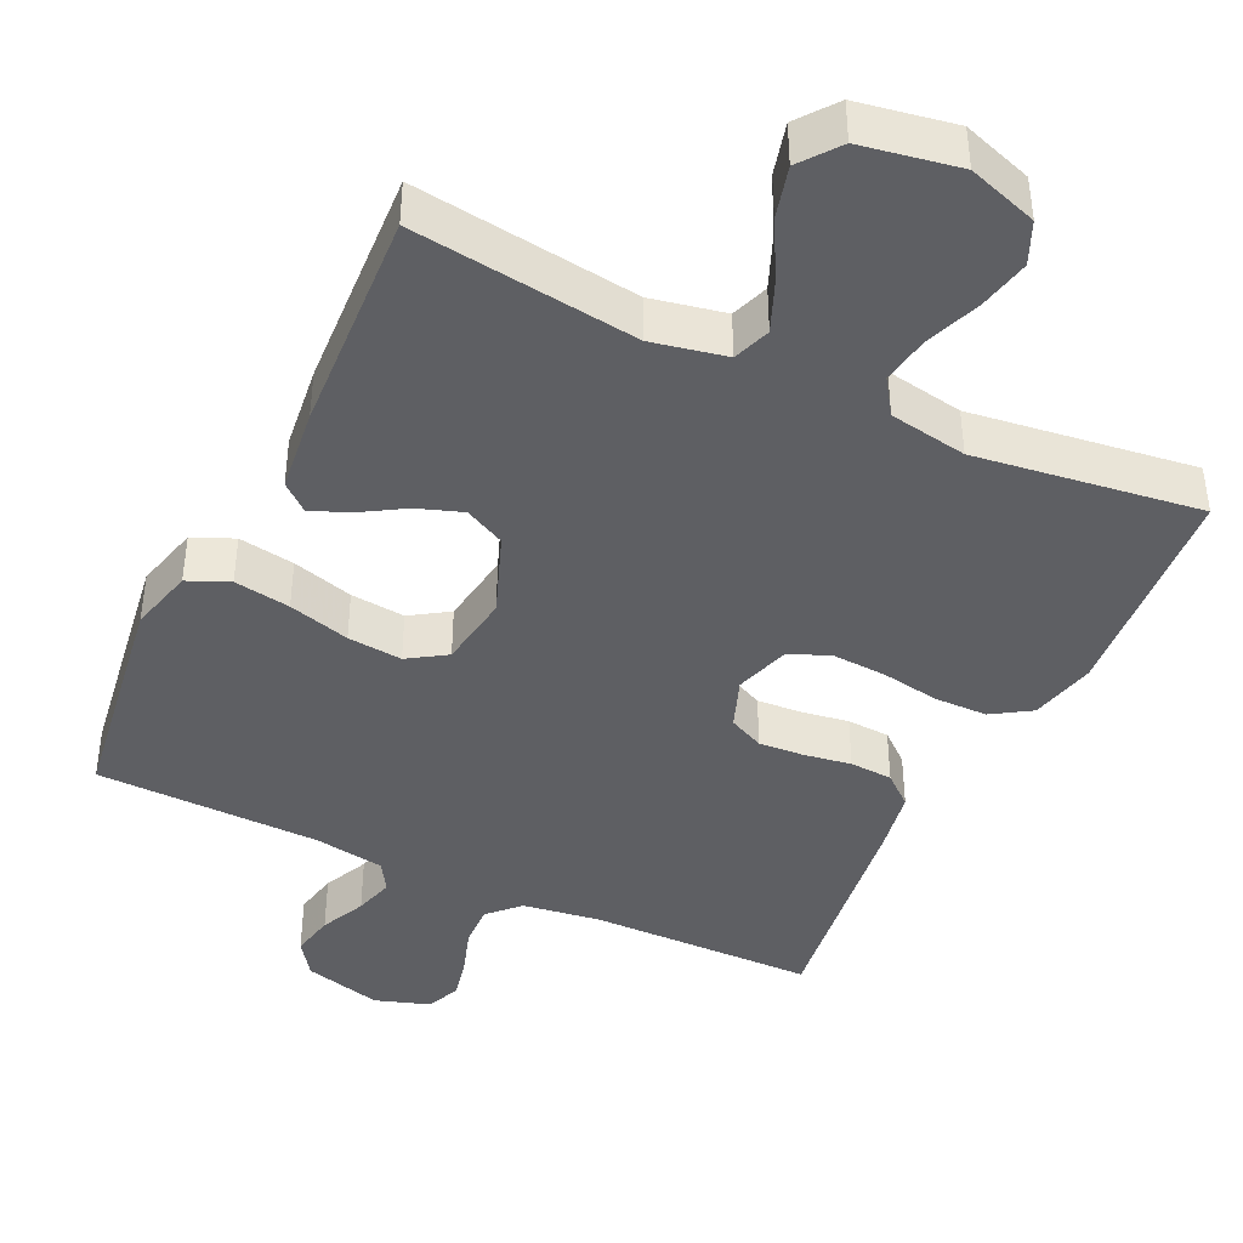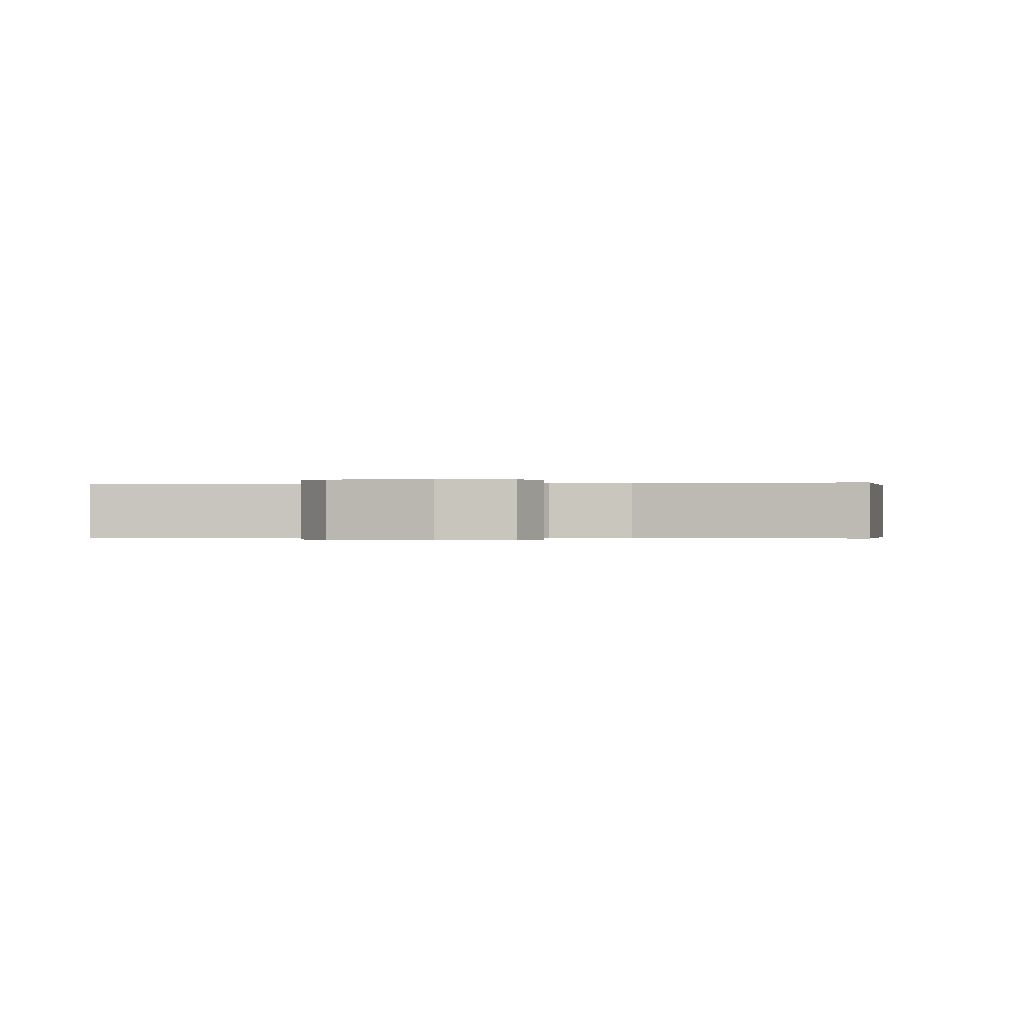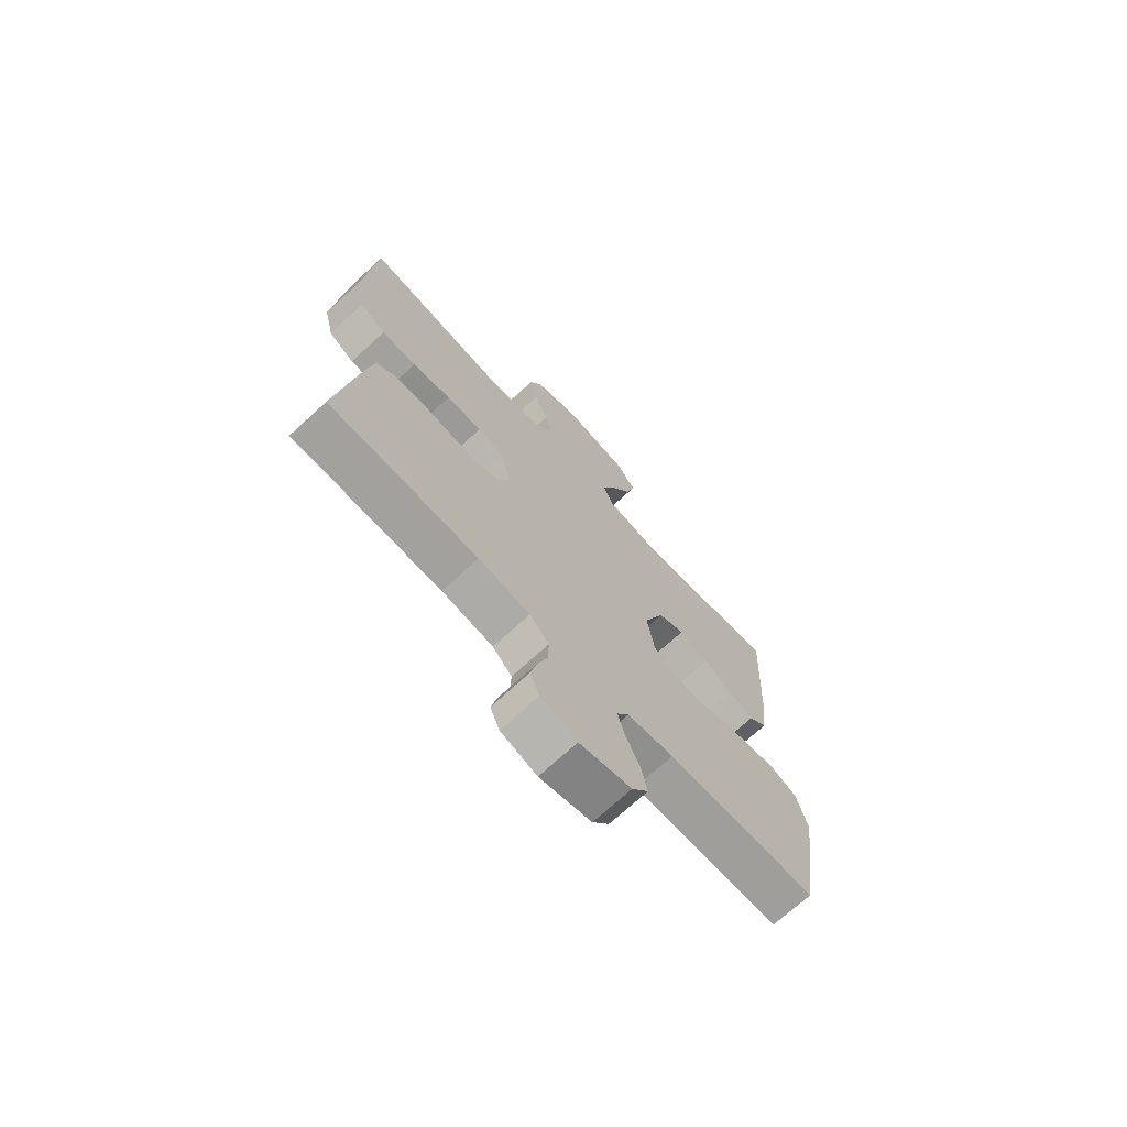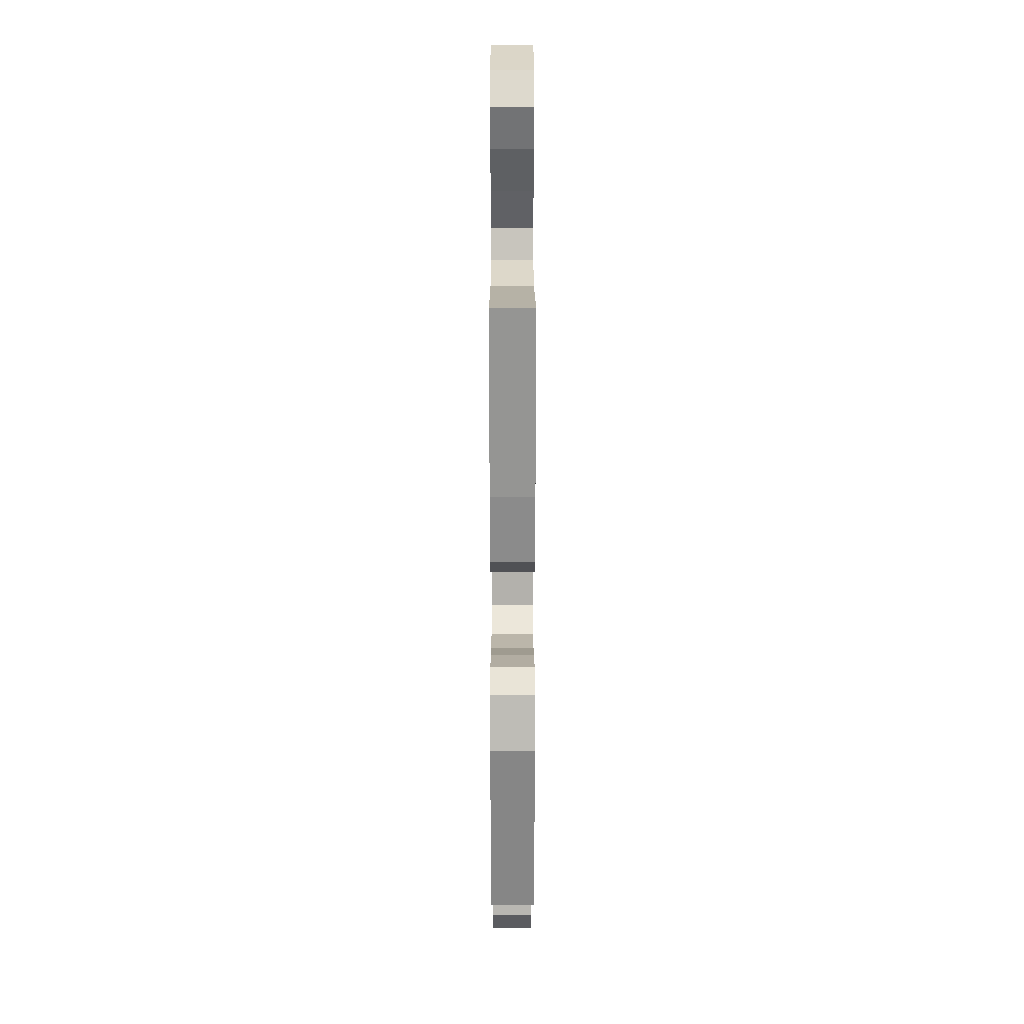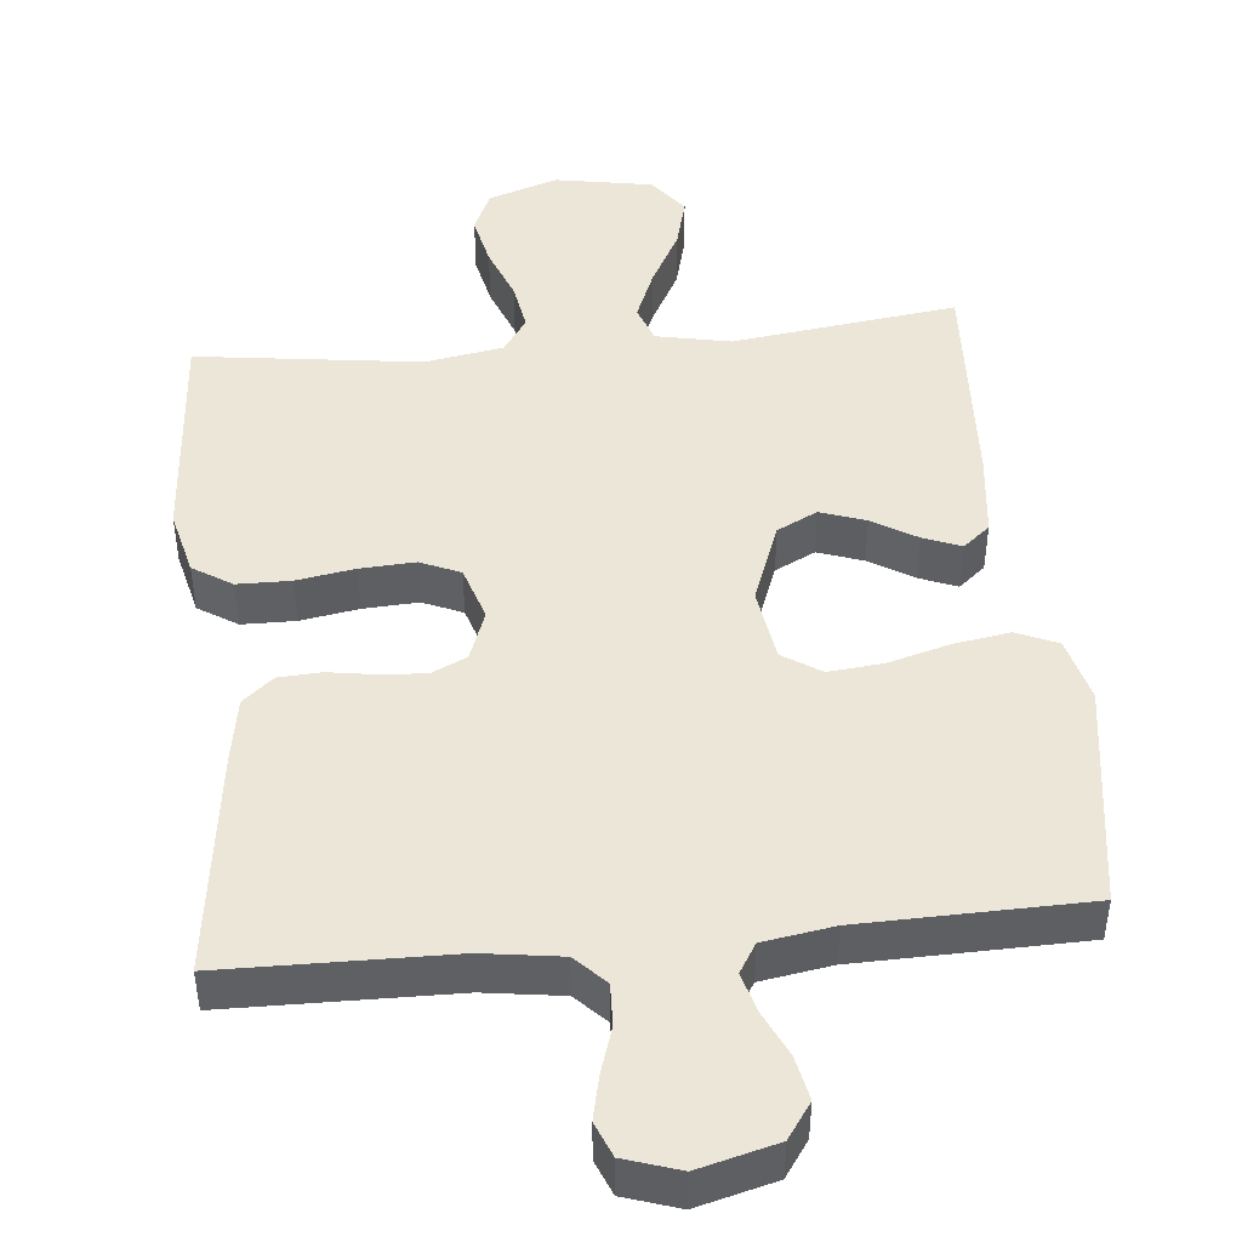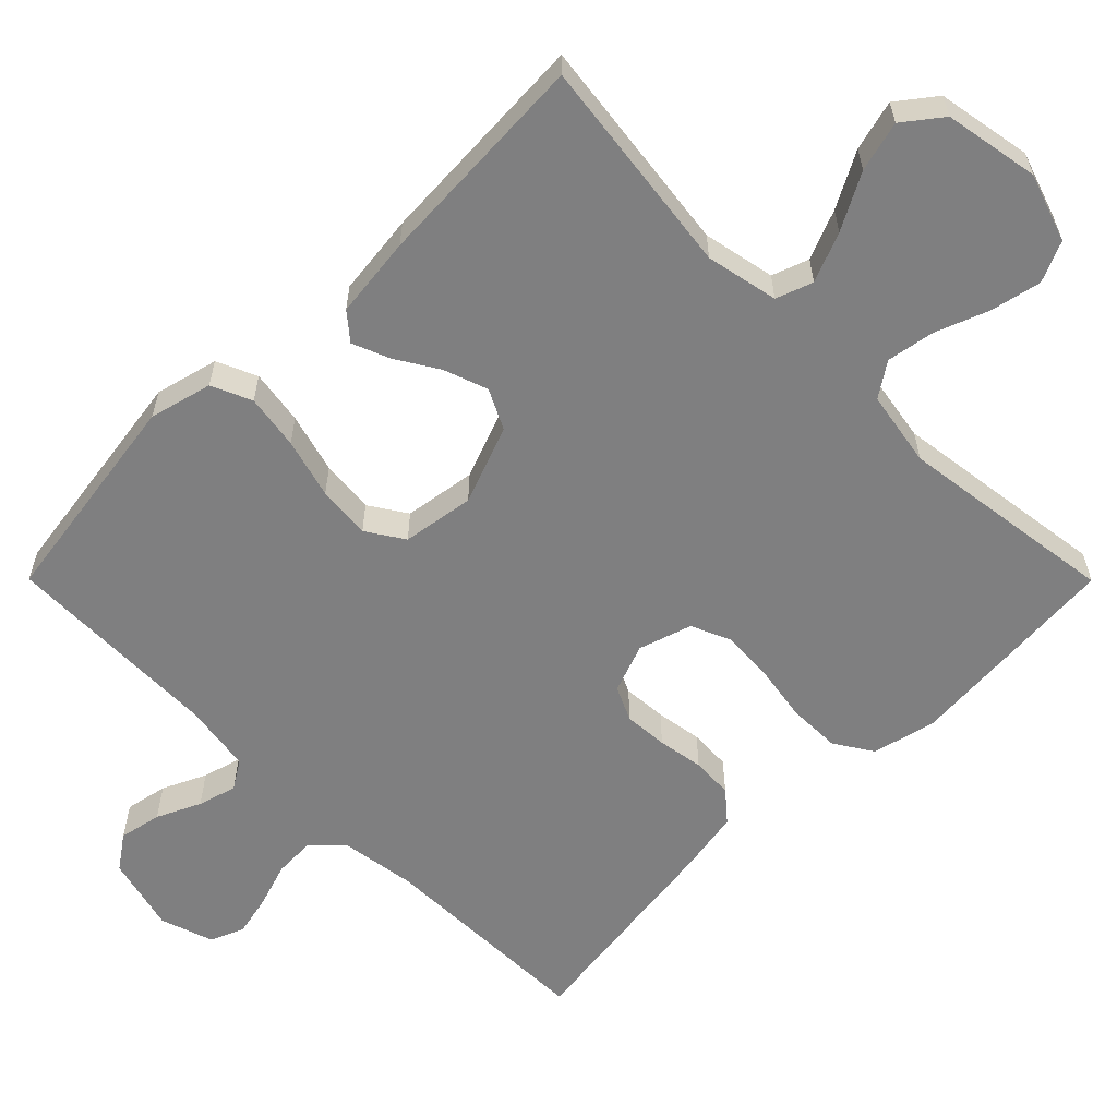
<metadata>
{"format":"obj","ext":"obj","renderer":"f3d","projection":"perspective","resolution":1024,"background":"white","views":[{"elev":-42.0,"azim":-25.4,"up":"+Y"},{"elev":-0.2,"azim":7.1,"up":"+Y"},{"elev":-71.5,"azim":132.6,"up":"+Z"},{"elev":19.6,"azim":-90.1,"up":"+Z"},{"elev":46.2,"azim":174.4,"up":"+Y"},{"elev":-59.7,"azim":-45.1,"up":"+Y"}]}
</metadata>
<code>
v -0.5 0.07 -0.5
v -0.544 0.07 -0.2
v -0.522 0.07 -0.114
v -0.467 0.07 -0.09
v -0.392 0.07 -0.102
v -0.31 0.07 -0.125
v -0.237 0.07 -0.132
v -0.186 0.07 -0.099
v -0.171 0.07 0
v -0.212 0.07 0.108
v -0.266 0.07 0.135
v -0.326 0.07 0.114
v -0.385 0.07 0.078
v -0.435 0.07 0.058
v -0.471 0.07 0.088
v -0.484 0.07 0.2
v -0.5 0.07 0.5
v -0.2 0.07 0.461
v -0.101 0.07 0.481
v -0.083 0.07 0.531
v -0.111 0.07 0.599
v -0.152 0.07 0.675
v -0.17 0.07 0.744
v -0.13 0.07 0.796
v 0 0.07 0.819
v 0.093 0.07 0.788
v 0.118 0.07 0.732
v 0.103 0.07 0.663
v 0.075 0.07 0.59
v 0.064 0.07 0.525
v 0.096 0.07 0.478
v 0.2 0.07 0.46
v 0.5 0.07 0.5
v 0.523 0.07 0.2
v 0.502 0.07 0.113
v 0.45 0.07 0.08
v 0.379 0.07 0.079
v 0.301 0.07 0.092
v 0.228 0.07 0.096
v 0.175 0.07 0.073
v 0.152 0.07 0
v 0.177 0.07 -0.067
v 0.224 0.07 -0.089
v 0.284 0.07 -0.085
v 0.347 0.07 -0.075
v 0.404 0.07 -0.078
v 0.445 0.07 -0.113
v 0.46 0.07 -0.2
v 0.5 0.07 -0.5
v 0.2 0.07 -0.505
v 0.096 0.07 -0.52
v 0.057 0.07 -0.56
v 0.059 0.07 -0.616
v 0.079 0.07 -0.677
v 0.092 0.07 -0.735
v 0.073 0.07 -0.781
v 0 0.07 -0.805
v -0.104 0.07 -0.778
v -0.137 0.07 -0.731
v -0.125 0.07 -0.673
v -0.097 0.07 -0.613
v -0.082 0.07 -0.56
v -0.106 0.07 -0.521
v -0.2 0.07 -0.506
v -0.5 0 -0.5
v -0.544 0 -0.2
v -0.522 0 -0.114
v -0.467 0 -0.09
v -0.392 0 -0.102
v -0.31 0 -0.125
v -0.237 0 -0.132
v -0.186 0 -0.099
v -0.171 0 0
v -0.212 0 0.108
v -0.266 0 0.135
v -0.326 0 0.114
v -0.385 0 0.078
v -0.435 0 0.058
v -0.471 0 0.088
v -0.484 0 0.2
v -0.5 0 0.5
v -0.2 0 0.461
v -0.101 0 0.481
v -0.083 0 0.531
v -0.111 0 0.599
v -0.152 0 0.675
v -0.17 0 0.744
v -0.13 0 0.796
v 0 0 0.819
v 0.093 0 0.788
v 0.118 0 0.732
v 0.103 0 0.663
v 0.075 0 0.59
v 0.064 0 0.525
v 0.096 0 0.478
v 0.2 0 0.46
v 0.5 0 0.5
v 0.523 0 0.2
v 0.502 0 0.113
v 0.45 0 0.08
v 0.379 0 0.079
v 0.301 0 0.092
v 0.228 0 0.096
v 0.175 0 0.073
v 0.152 0 0
v 0.177 0 -0.067
v 0.224 0 -0.089
v 0.284 0 -0.085
v 0.347 0 -0.075
v 0.404 0 -0.078
v 0.445 0 -0.113
v 0.46 0 -0.2
v 0.5 0 -0.5
v 0.2 0 -0.505
v 0.096 0 -0.52
v 0.057 0 -0.56
v 0.059 0 -0.616
v 0.079 0 -0.677
v 0.092 0 -0.735
v 0.073 0 -0.781
v 0 0 -0.805
v -0.104 0 -0.778
v -0.137 0 -0.731
v -0.125 0 -0.673
v -0.097 0 -0.613
v -0.082 0 -0.56
v -0.106 0 -0.521
v -0.2 0 -0.506
f 58 59 60 61
f 58 61 62
f 57 58 62
f 56 57 62
f 53 54 55 56
f 53 56 62 63
f 47 48 49 50
f 47 50 51
f 44 45 46 47
f 43 44 47 51
f 42 43 51 52
f 35 36 37 38
f 35 38 39
f 32 33 34 35
f 31 32 35 39
f 30 31 39 40
f 26 27 28 29
f 26 29 30
f 25 26 30
f 24 25 30
f 21 22 23 24
f 20 21 24 30
f 19 20 30 40
f 15 16 17 18
f 12 13 14 15
f 11 12 15 18
f 10 11 18 19
f 3 4 5 6
f 3 6 7
f 64 1 2 3
f 63 64 3 7
f 52 53 63 7
f 41 42 52 7
f 9 10 19 40
f 8 9 40 41
f 7 8 41
f 125 124 123 122
f 126 125 122
f 126 122 121
f 126 121 120
f 120 119 118 117
f 127 126 120 117
f 114 113 112 111
f 115 114 111
f 111 110 109 108
f 115 111 108 107
f 116 115 107 106
f 102 101 100 99
f 103 102 99
f 99 98 97 96
f 103 99 96 95
f 104 103 95 94
f 93 92 91 90
f 94 93 90
f 94 90 89
f 94 89 88
f 88 87 86 85
f 94 88 85 84
f 104 94 84 83
f 82 81 80 79
f 79 78 77 76
f 82 79 76 75
f 83 82 75 74
f 70 69 68 67
f 71 70 67
f 67 66 65 128
f 71 67 128 127
f 71 127 117 116
f 71 116 106 105
f 104 83 74 73
f 105 104 73 72
f 105 72 71
f 1 65 66 2
f 2 66 67 3
f 3 67 68 4
f 4 68 69 5
f 5 69 70 6
f 6 70 71 7
f 7 71 72 8
f 8 72 73 9
f 9 73 74 10
f 10 74 75 11
f 11 75 76 12
f 12 76 77 13
f 13 77 78 14
f 14 78 79 15
f 15 79 80 16
f 16 80 81 17
f 17 81 82 18
f 18 82 83 19
f 19 83 84 20
f 20 84 85 21
f 21 85 86 22
f 22 86 87 23
f 23 87 88 24
f 24 88 89 25
f 25 89 90 26
f 26 90 91 27
f 27 91 92 28
f 28 92 93 29
f 29 93 94 30
f 30 94 95 31
f 31 95 96 32
f 32 96 97 33
f 33 97 98 34
f 34 98 99 35
f 35 99 100 36
f 36 100 101 37
f 37 101 102 38
f 38 102 103 39
f 39 103 104 40
f 40 104 105 41
f 41 105 106 42
f 42 106 107 43
f 43 107 108 44
f 44 108 109 45
f 45 109 110 46
f 46 110 111 47
f 47 111 112 48
f 48 112 113 49
f 49 113 114 50
f 50 114 115 51
f 51 115 116 52
f 52 116 117 53
f 53 117 118 54
f 54 118 119 55
f 55 119 120 56
f 56 120 121 57
f 57 121 122 58
f 58 122 123 59
f 59 123 124 60
f 60 124 125 61
f 61 125 126 62
f 62 126 127 63
f 63 127 128 64
f 64 128 65 1

</code>
